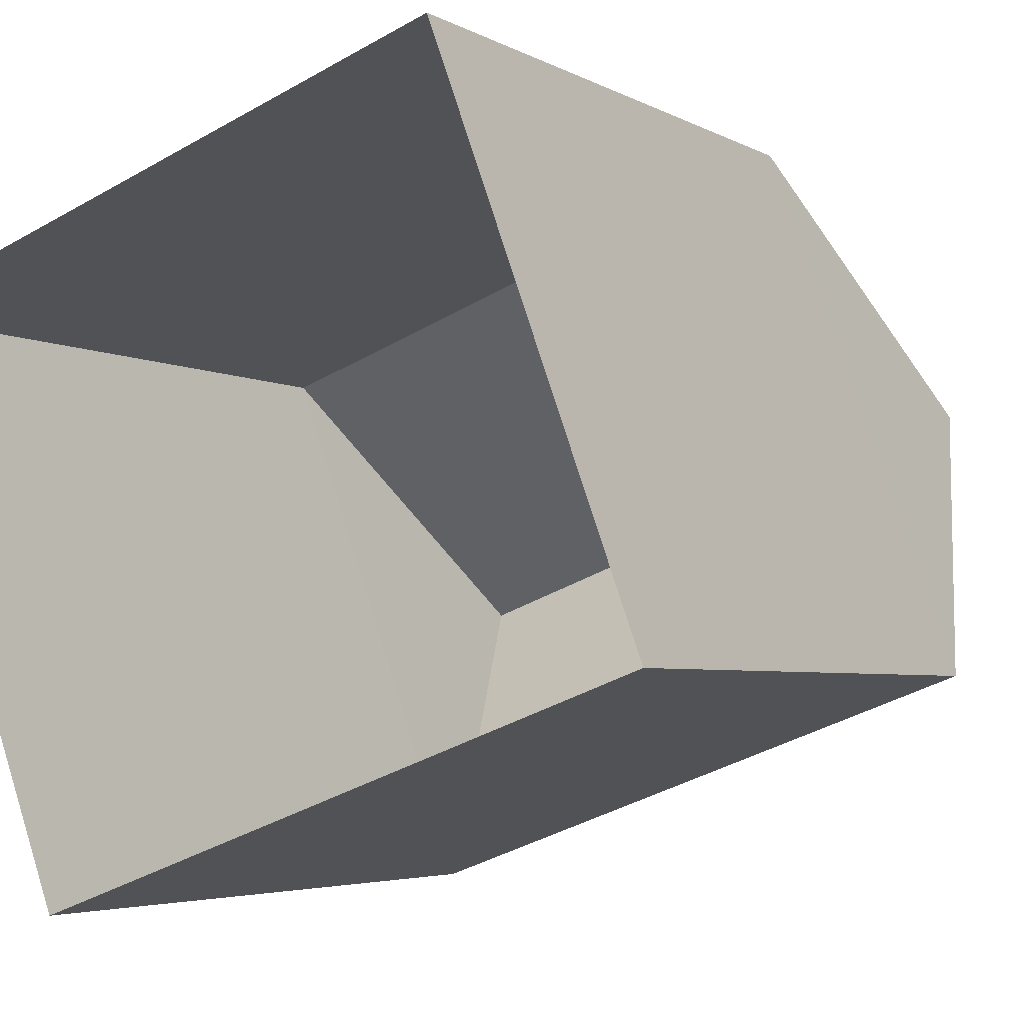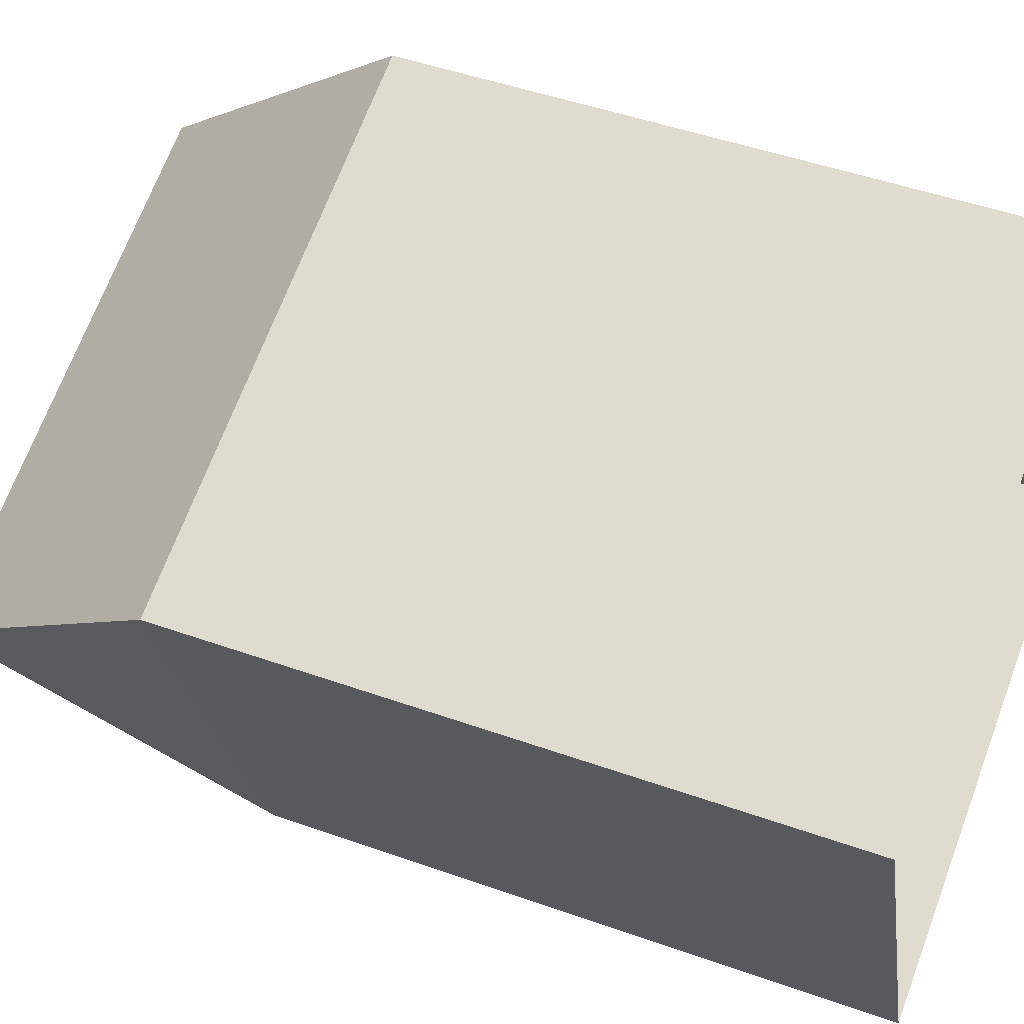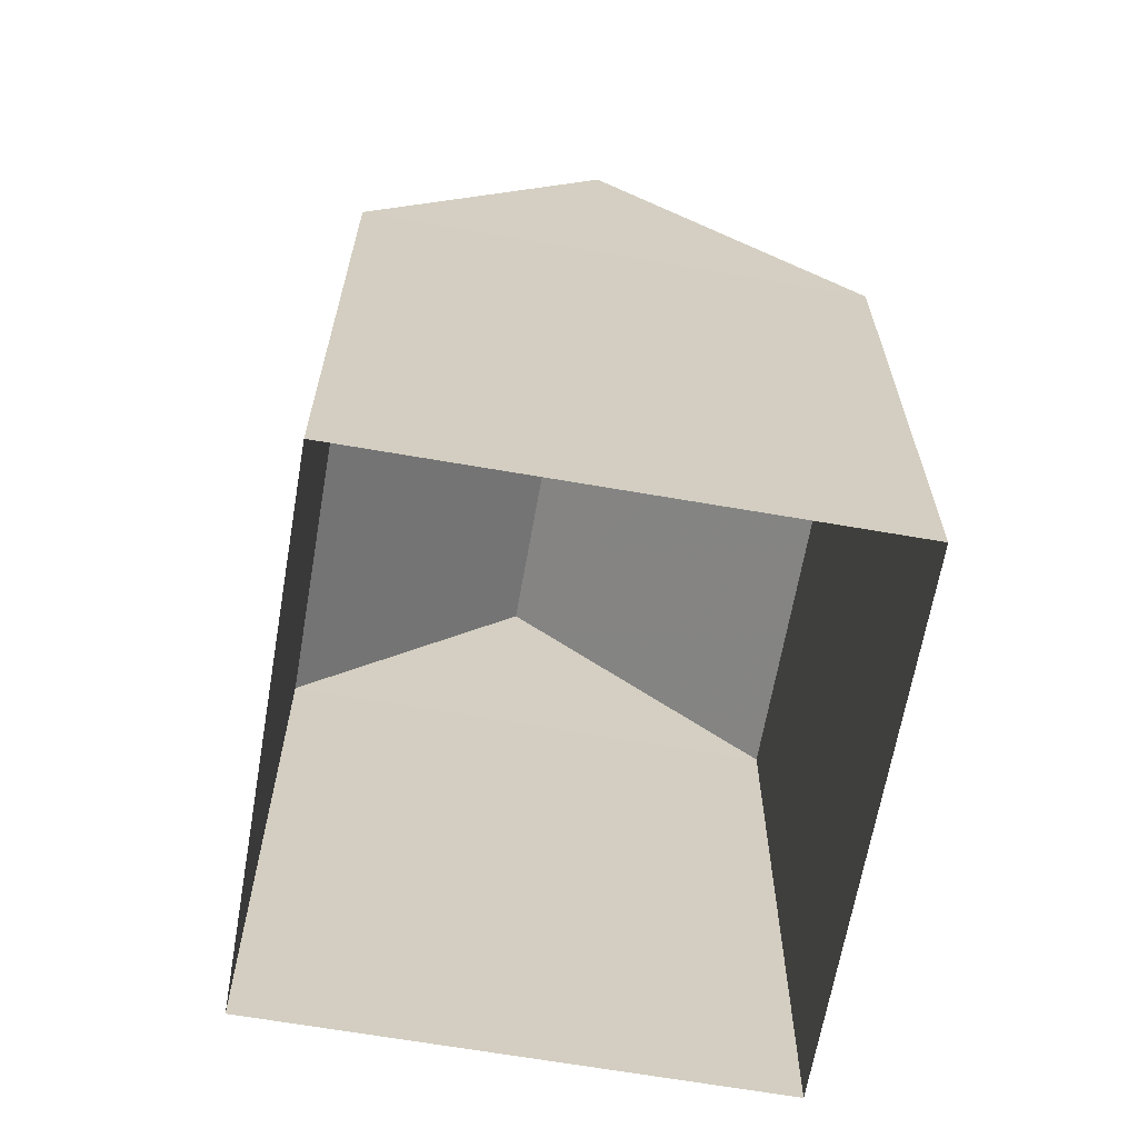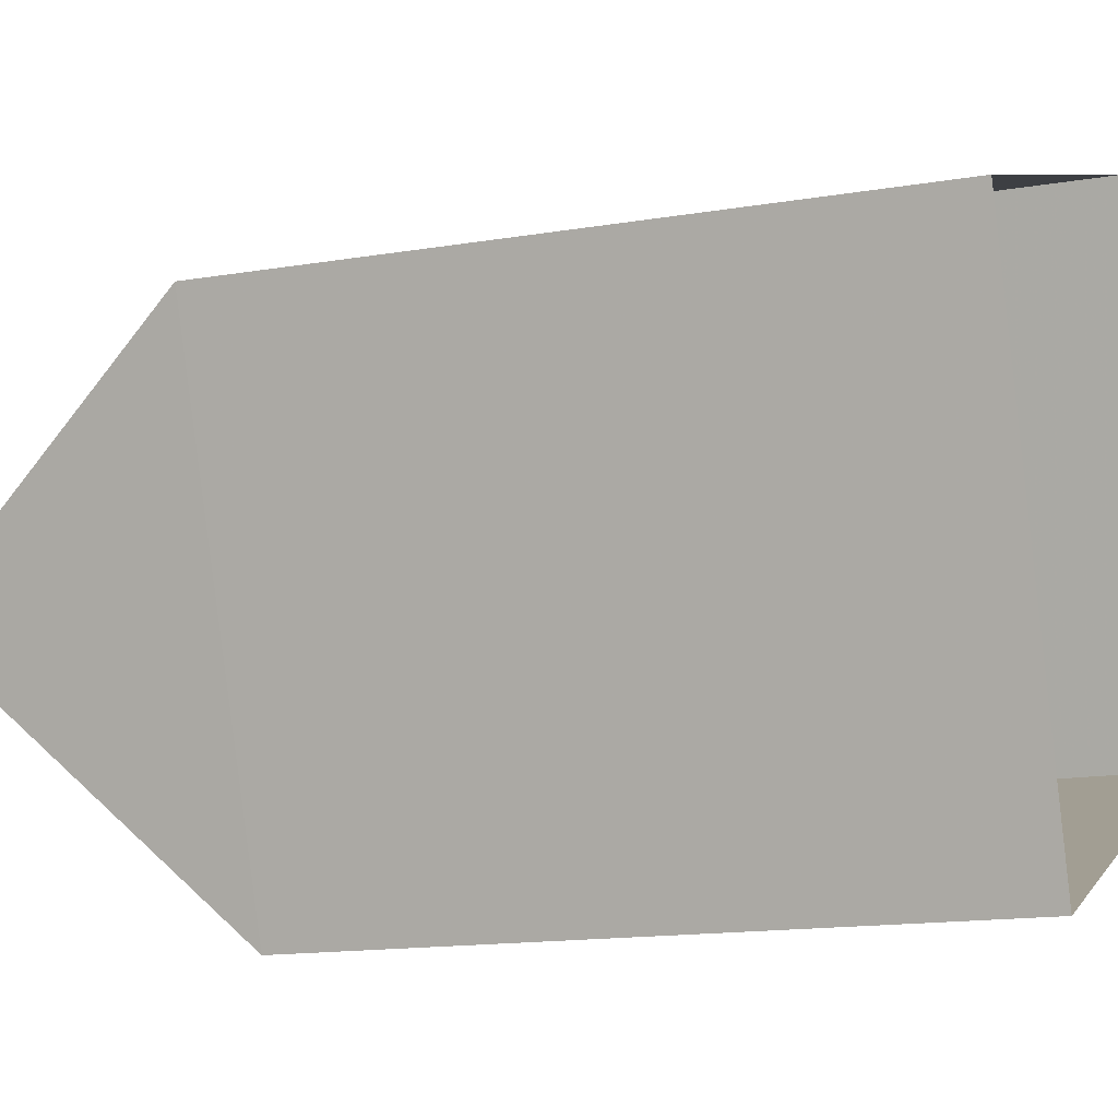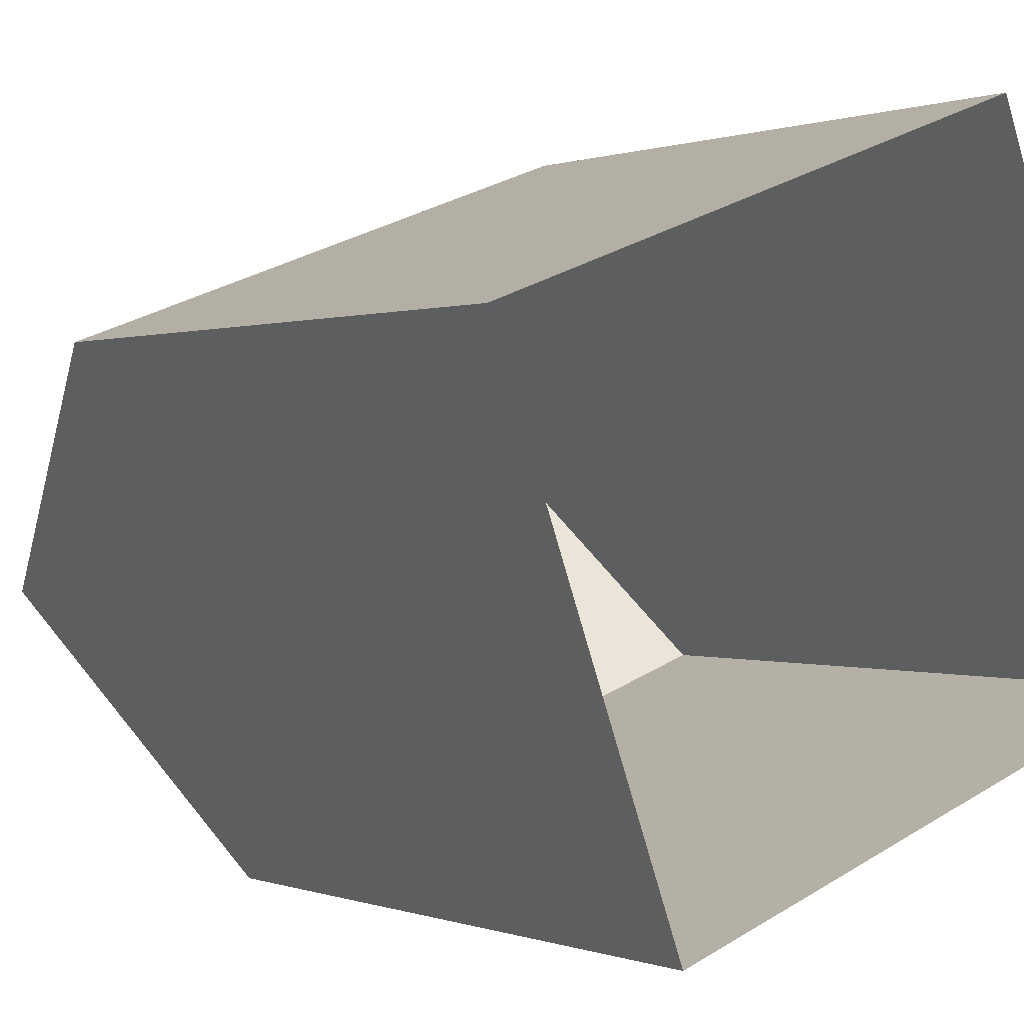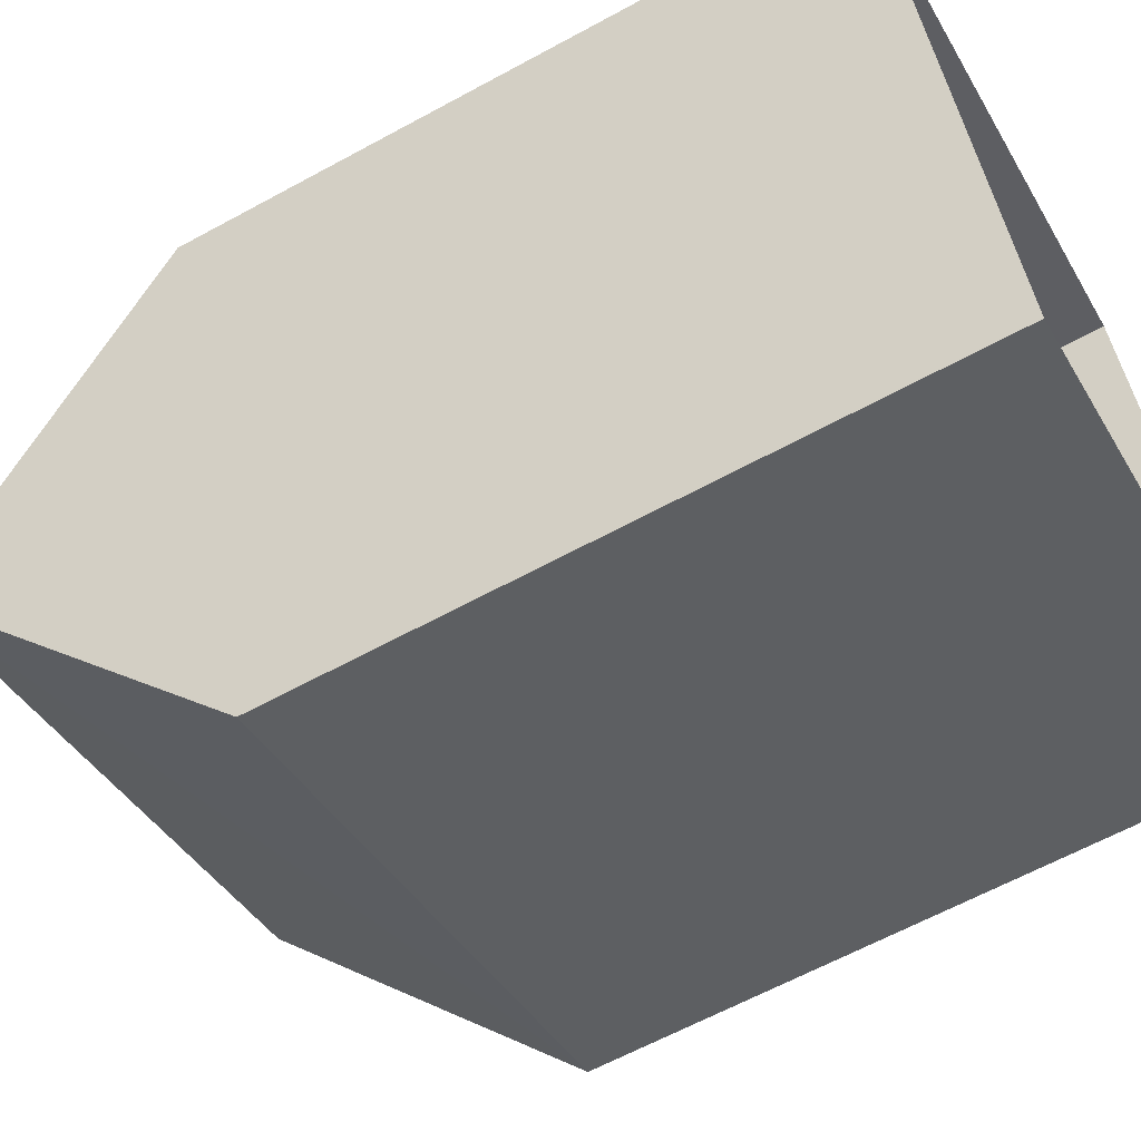
<metadata>
{"format":"obj","ext":"obj","renderer":"f3d","projection":"perspective","resolution":1024,"background":"white","views":[{"elev":-4.0,"azim":-151.0,"up":"+Y"},{"elev":47.4,"azim":112.0,"up":"+Y"},{"elev":-65.6,"azim":-120.0,"up":"+Z"},{"elev":-14.3,"azim":110.4,"up":"+Y"},{"elev":0.2,"azim":144.0,"up":"+Y"},{"elev":-62.5,"azim":118.9,"up":"+Y"}]}
</metadata>
<code>
v -2.197e+05 -1.246e+05 13.12
v -2.197e+05 -1.246e+05 13.12
v -2.197e+05 -1.246e+05 13.12
v -2.197e+05 -1.246e+05 13.12
v -2.197e+05 -1.246e+05 15.59
v -2.197e+05 -1.246e+05 15.59
v -2.197e+05 -1.246e+05 16.64
v -2.197e+05 -1.246e+05 16.64
v -2.197e+05 -1.246e+05 15.59
v -2.197e+05 -1.246e+05 15.59
f 1 2 3
f 4 1 3
f 5 6 7
f 8 5 7
f 9 10 8
f 7 9 8
f 10 1 4
f 10 9 1
f 6 2 9
f 6 9 7
f 2 1 9
f 6 3 2
f 6 5 3
f 4 3 10
f 10 5 8
f 10 3 5

</code>
